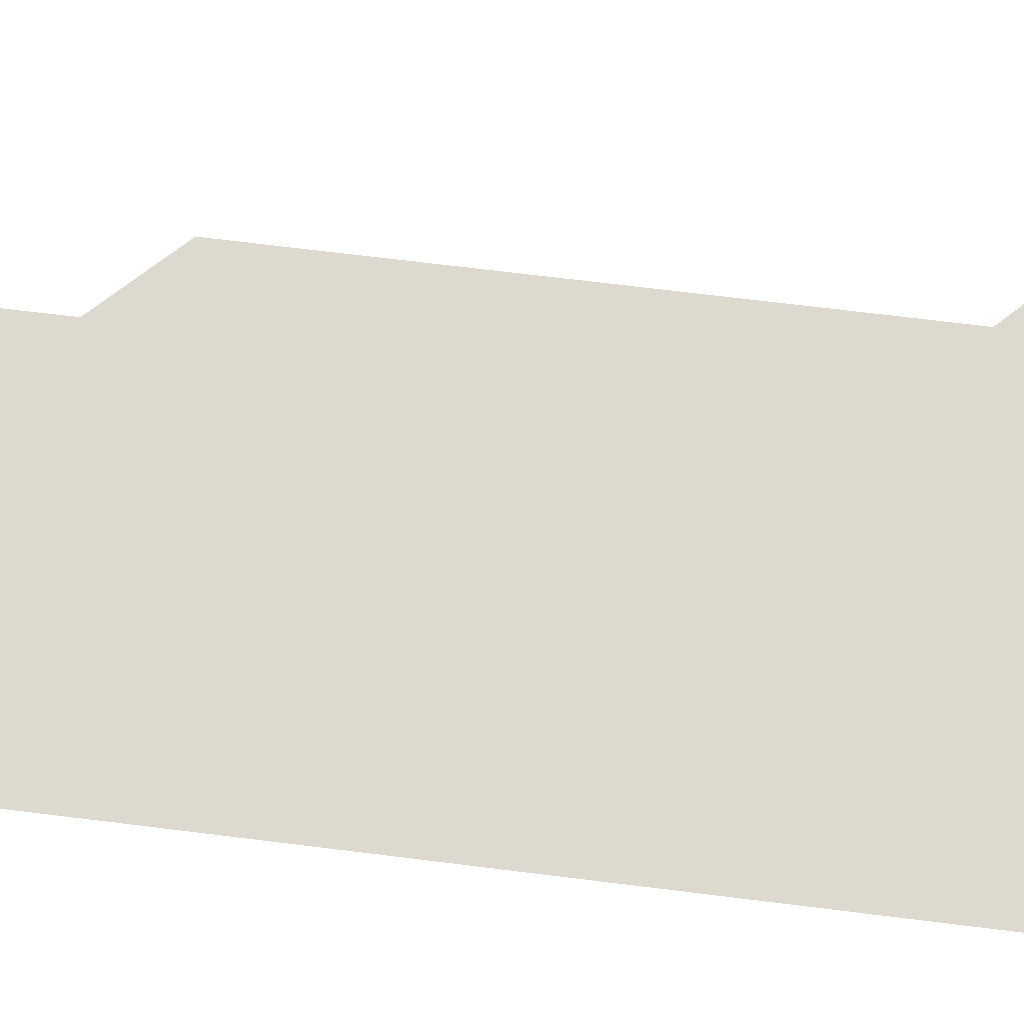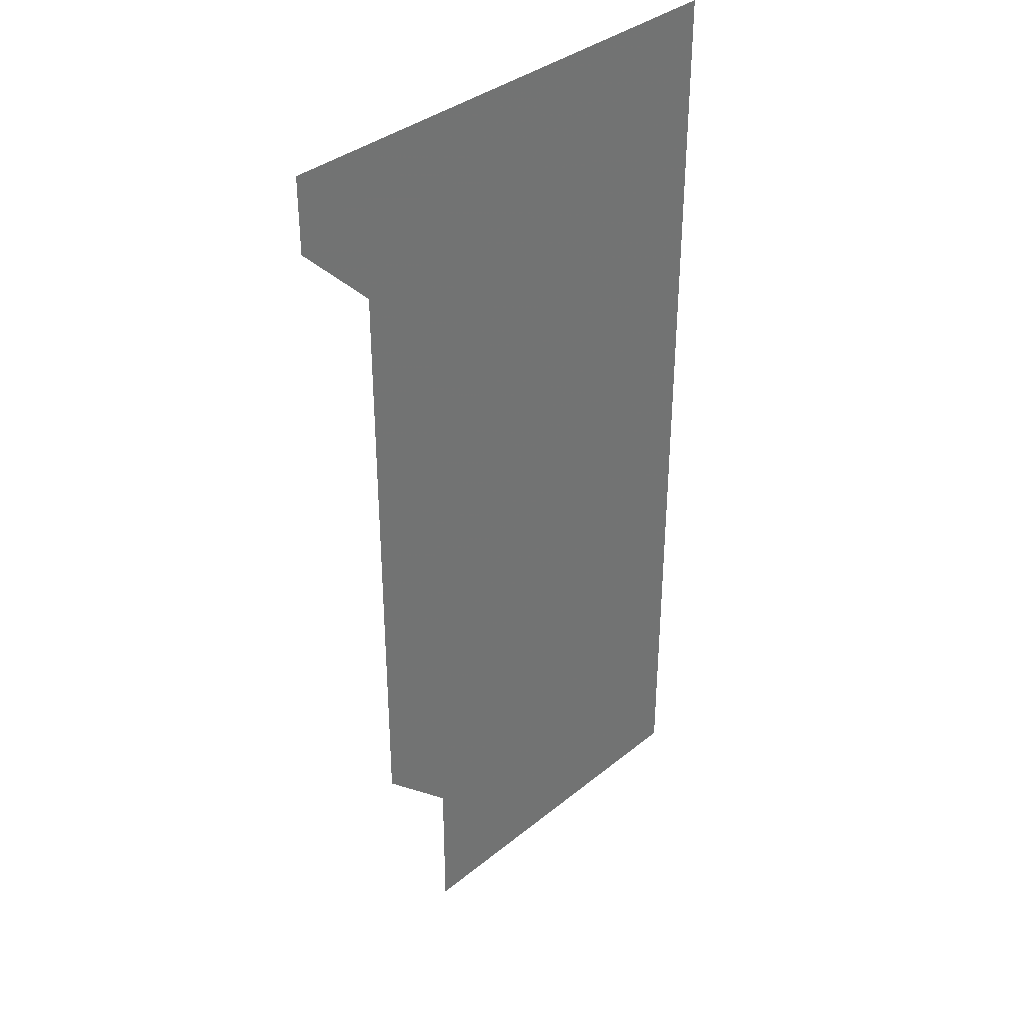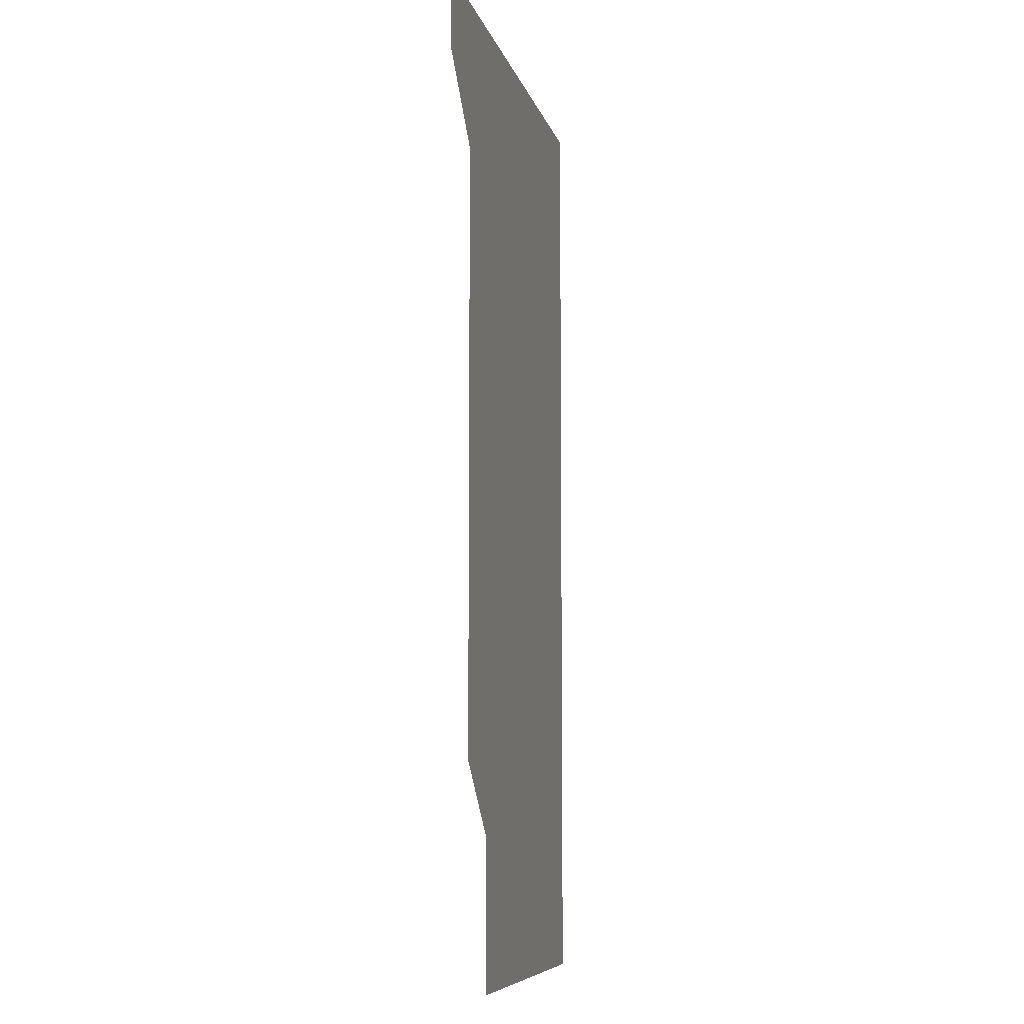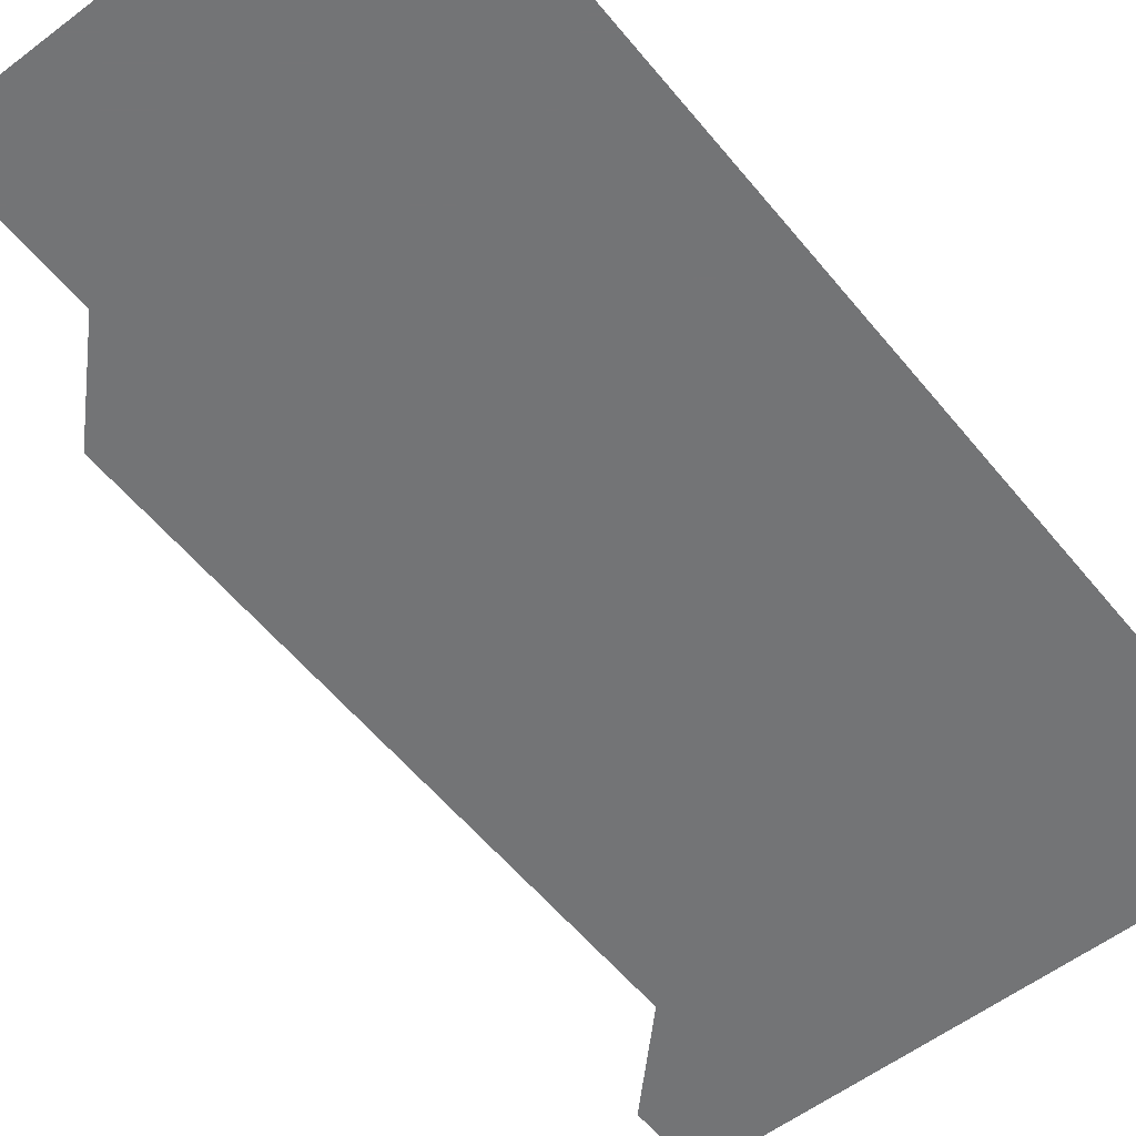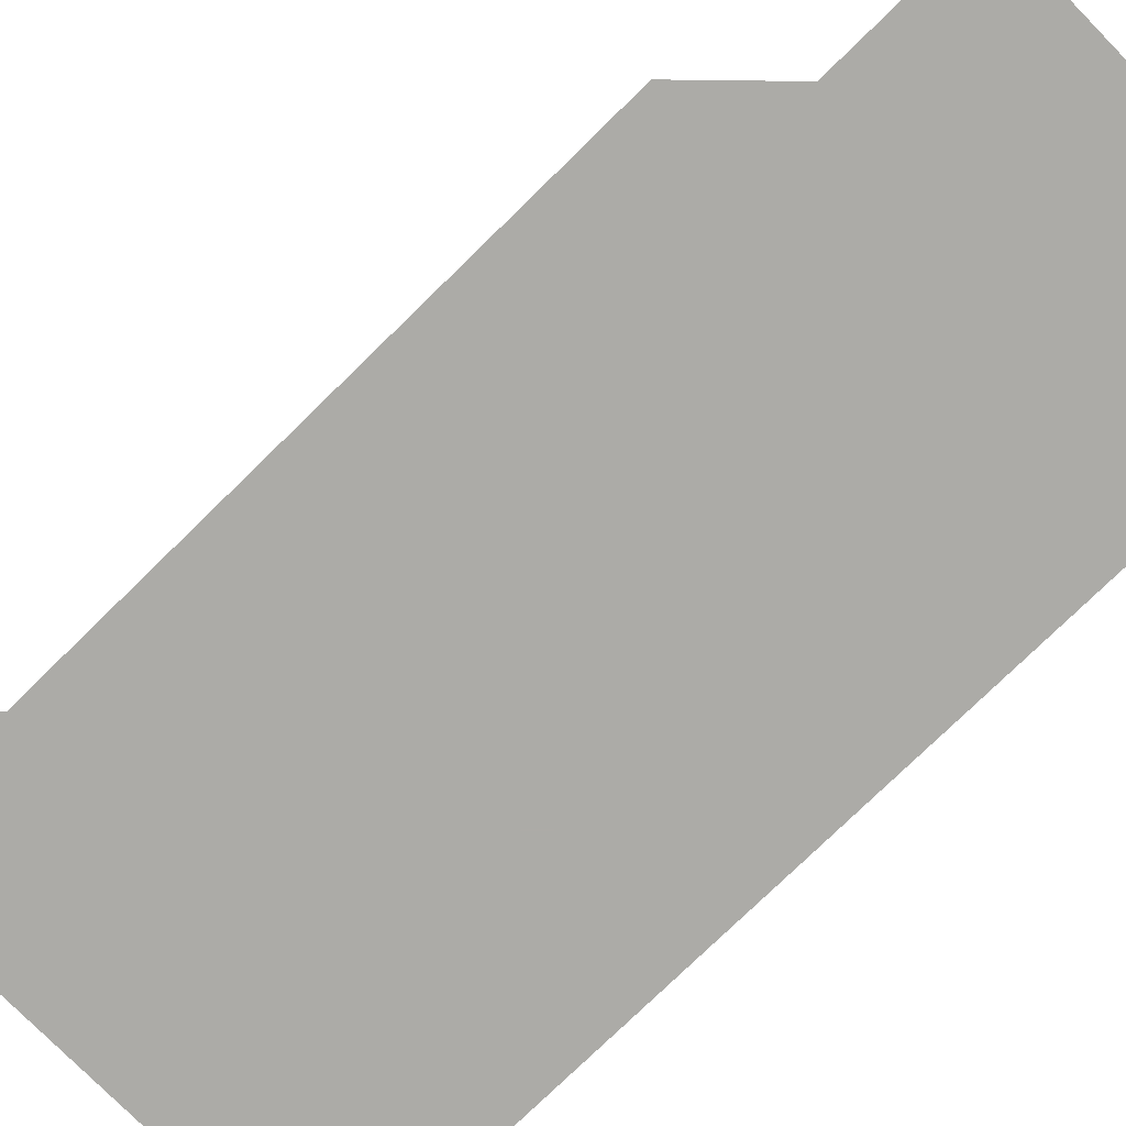
<metadata>
{"format":"obj","ext":"obj","renderer":"f3d","projection":"perspective","resolution":1024,"background":"white","views":[{"elev":71.5,"azim":97.0,"up":"+Z"},{"elev":36.2,"azim":-46.5,"up":"+Y"},{"elev":-7.9,"azim":-77.2,"up":"+Y"},{"elev":-56.2,"azim":38.5,"up":"+Z"},{"elev":-76.3,"azim":-45.6,"up":"+Z"}]}
</metadata>
<code>
v 481 541 0
v 481 571 0
v 510.9 271 0
v 511 300.9 0
v 511 330.9 0
v 511 361 0
v 511 391 0
v 511 421 0
v 511 451 0
v 511 481 0
v 511 511 0
v 511 541 0
v 511 571 0
v 541 181 0
v 541 211 0
v 541 241 0
v 541 271 0
v 541 301 0
v 541 331 0
v 541 361 0
v 541 391 0
v 541 421 0
v 541 451 0
v 541 481 0
v 541 511 0
v 541 541 0
v 541 571 0
v 571 181 0
v 571 211.1 0
v 571 241 0
v 571 271 0
v 571 301 0
v 571 331 0
v 571 361 0
v 571 391 0
v 571 421 0
v 571 451 0
v 571 481 0
v 571 511 0
v 571 541 0
v 571 571 0
v 601 181 0
v 601 211 0
v 601 241 0
v 601 271 0
v 601 301 0
v 601 331 0
v 601 361 0
v 601 391 0
v 601 421 0
v 601 451 0
v 601 481 0
v 601 511 0
v 601 541 0
v 601 571 0
v 631 181 0
v 631 211 0
v 631 241 0
v 631 271 0
v 631 301 0
v 631 331 0
v 631 361 0
v 631 391 0
v 631 421 0
v 631 451 0
v 631 481 0
v 631 511 0
v 631 541 0
v 631 571 0
v 661 181 0
v 661 211 0
v 661 241 0
v 661 271 0
v 661 301 0
v 661 331 0
v 661 361 0
v 661 391 0
v 661 421 0
v 661 451 0
v 661 481 0
v 661 511 0
v 661 541 0
v 661 571 0
v 691 181 0
v 691 211 0
v 691 241 0
v 691 271 0
v 691 301 0
v 691 331 0
v 691 361 0
v 691 391 0
v 691 421 0
v 691 451 0
v 691 481 0
v 691 511 0
v 691 541 0
v 691 571 0
v 691 601 0
f 11 12 1
f 1 12 2
f 12 13 2
f 16 17 3
f 3 17 4
f 17 18 4
f 4 18 5
f 18 19 5
f 5 19 6
f 19 20 6
f 6 20 7
f 20 21 7
f 7 21 8
f 21 22 8
f 8 22 9
f 22 23 9
f 9 23 10
f 23 24 10
f 10 24 11
f 24 25 11
f 11 25 12
f 25 26 12
f 12 26 13
f 26 27 13
f 14 28 15
f 28 29 15
f 15 29 16
f 29 30 16
f 16 30 17
f 30 31 17
f 17 31 18
f 31 32 18
f 18 32 19
f 32 33 19
f 19 33 20
f 33 34 20
f 20 34 21
f 34 35 21
f 21 35 22
f 35 36 22
f 22 36 23
f 36 37 23
f 23 37 24
f 37 38 24
f 24 38 25
f 38 39 25
f 25 39 26
f 39 40 26
f 26 40 27
f 40 41 27
f 28 42 29
f 42 43 29
f 29 43 30
f 43 44 30
f 30 44 31
f 44 45 31
f 31 45 32
f 45 46 32
f 32 46 33
f 46 47 33
f 33 47 34
f 47 48 34
f 34 48 35
f 48 49 35
f 35 49 36
f 49 50 36
f 36 50 37
f 50 51 37
f 37 51 38
f 51 52 38
f 38 52 39
f 52 53 39
f 39 53 40
f 53 54 40
f 40 54 41
f 54 55 41
f 42 56 43
f 56 57 43
f 43 57 44
f 57 58 44
f 44 58 45
f 58 59 45
f 45 59 46
f 59 60 46
f 46 60 47
f 60 61 47
f 47 61 48
f 61 62 48
f 48 62 49
f 62 63 49
f 49 63 50
f 63 64 50
f 50 64 51
f 64 65 51
f 51 65 52
f 65 66 52
f 52 66 53
f 66 67 53
f 53 67 54
f 67 68 54
f 54 68 55
f 68 69 55
f 56 70 57
f 70 71 57
f 57 71 58
f 71 72 58
f 58 72 59
f 72 73 59
f 59 73 60
f 73 74 60
f 60 74 61
f 74 75 61
f 61 75 62
f 75 76 62
f 62 76 63
f 76 77 63
f 63 77 64
f 77 78 64
f 64 78 65
f 78 79 65
f 65 79 66
f 79 80 66
f 66 80 67
f 80 81 67
f 67 81 68
f 81 82 68
f 68 82 69
f 82 83 69
f 70 84 71
f 84 85 71
f 71 85 72
f 85 86 72
f 72 86 73
f 86 87 73
f 73 87 74
f 87 88 74
f 74 88 75
f 88 89 75
f 75 89 76
f 89 90 76
f 76 90 77
f 90 91 77
f 77 91 78
f 91 92 78
f 78 92 79
f 92 93 79
f 79 93 80
f 93 94 80
f 80 94 81
f 94 95 81
f 81 95 82
f 95 96 82
f 82 96 83
f 96 97 83

</code>
